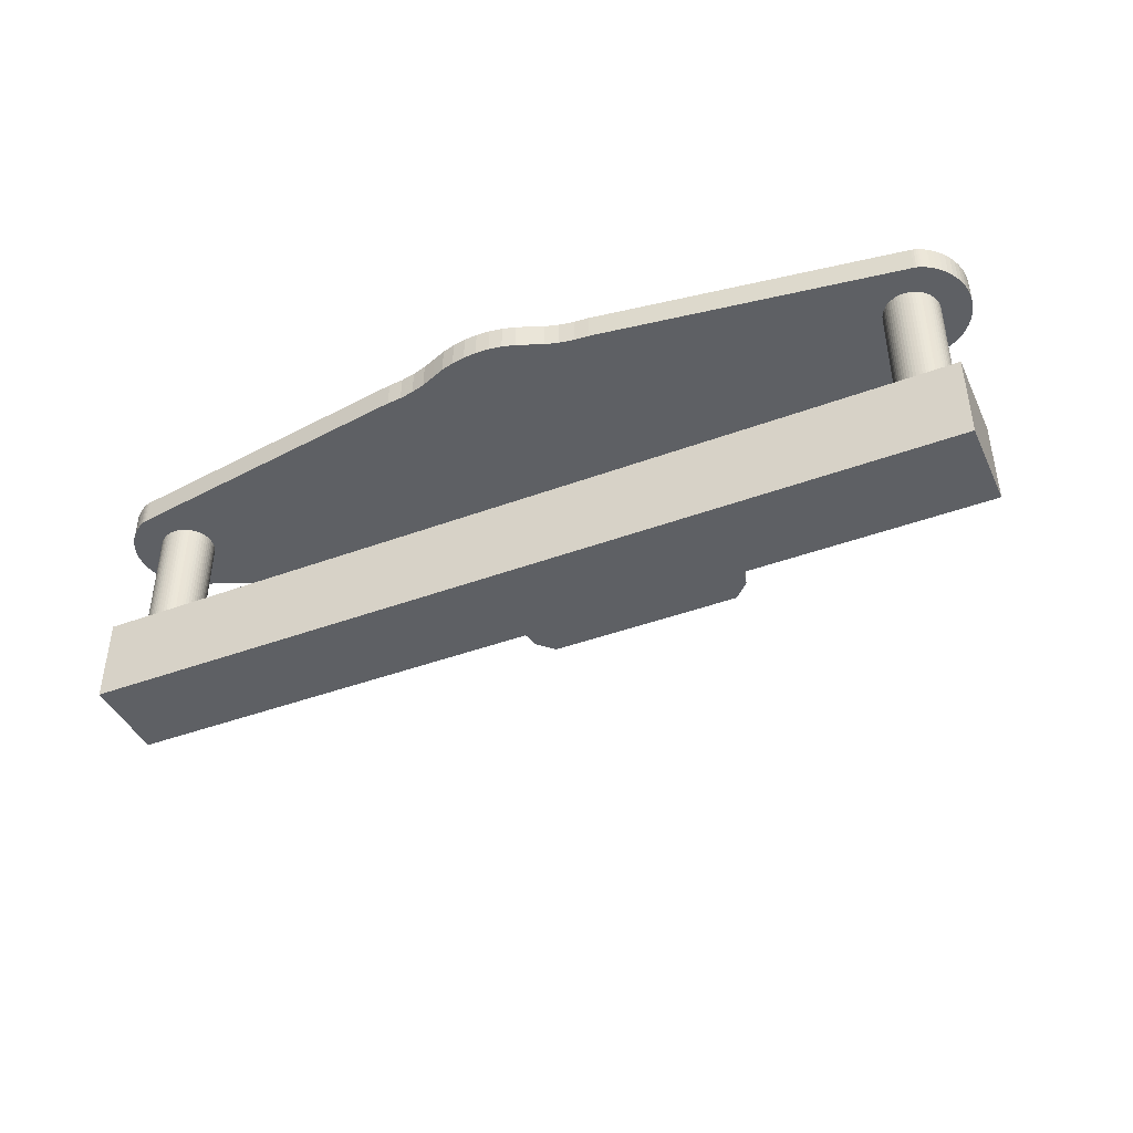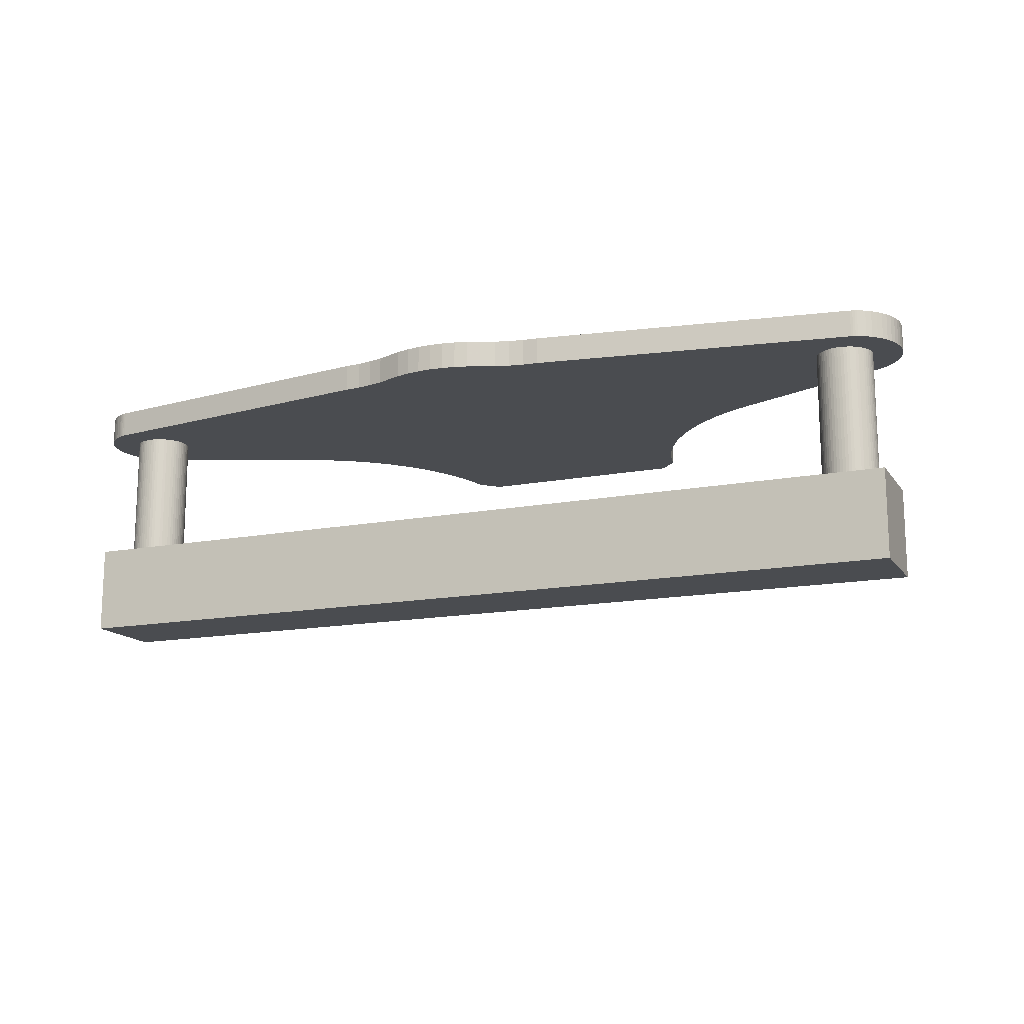
<metadata>
{"format":"obj","ext":"obj","renderer":"f3d","projection":"perspective","resolution":1024,"background":"white","views":[{"elev":-42.8,"azim":-156.2,"up":"+Y"},{"elev":-14.9,"azim":-157.3,"up":"+Y"}]}
</metadata>
<code>
v 50 -91 -4.998
v 50 -81 -4.998
v 50 -91 5.002
v 50 -81 5.002
v -50 -81 -4.998
v -50 -91 -4.998
v -50 -81 5.002
v -50 -91 5.002
v 48.38 -81 0.3406
v 48.33 -81 0.6772
v -42.26 -81 1.006
v -42.17 -81 0.6772
v -42.12 -81 0.3406
v -44.74 -81 3.109
v -45.08 -81 3.145
v -42.39 -81 1.323
v -42.55 -81 1.624
v -42.74 -81 1.906
v -42.96 -81 2.166
v -43.21 -81 2.401
v -43.48 -81 2.607
v -47.76 -81 1.906
v -47.95 -81 1.624
v 48.24 -81 1.006
v 48.11 -81 1.323
v 47.95 -81 1.624
v 47.76 -81 1.906
v 47.54 -81 2.166
v 47.29 -81 2.401
v -43.77 -81 2.783
v -44.08 -81 2.926
v -44.41 -81 3.035
v -45.42 -81 3.145
v -45.76 -81 3.109
v -46.09 -81 3.035
v -46.42 -81 2.926
v -46.73 -81 2.783
v -47.02 -81 2.607
v -48.33 -81 -0.6772
v -48.24 -81 -1.006
v -48.11 -81 -1.323
v -47.54 -81 -2.166
v -47.29 -81 -2.401
v -42.55 -81 -1.624
v -42.39 -81 -1.323
v 42.74 -81 -1.906
v -42.26 -81 -1.006
v 42.55 -81 -1.624
v 47.02 -81 2.607
v 46.73 -81 2.783
v 46.42 -81 2.926
v 46.09 -81 3.035
v 45.76 -81 3.109
v 45.42 -81 3.145
v -47.29 -81 2.401
v -47.54 -81 2.166
v -48.11 -81 1.323
v -48.24 -81 1.006
v -48.33 -81 0.6772
v -47.95 -81 -1.624
v -47.76 -81 -1.906
v -47.02 -81 -2.607
v -46.73 -81 -2.783
v -46.42 -81 -2.926
v 48.4 -81 -0
v 48.38 -81 -0.3406
v -42.74 -81 -1.906
v -42.96 -81 -2.166
v -43.21 -81 -2.401
v 43.21 -81 -2.401
v 43.48 -81 -2.607
v 44.74 -81 -3.109
v 45.08 -81 -3.145
v 47.76 -81 -1.906
v 47.95 -81 -1.624
v 48.11 -81 -1.323
v -48.38 -81 0.3406
v -48.4 -81 -0
v -48.38 -81 -0.3406
v -46.09 -81 -3.035
v -45.76 -81 -3.109
v -45.42 -81 -3.145
v -45.08 -81 -3.145
v -44.74 -81 -3.109
v -44.41 -81 -3.035
v -44.08 -81 -2.926
v -43.77 -81 -2.783
v -43.48 -81 -2.607
v 48.24 -81 -1.006
v 48.33 -81 -0.6772
v 44.08 -81 2.926
v 43.77 -81 2.783
v -42.1 -81 -0
v 42.1 -81 -0
v -42.12 -81 -0.3406
v -42.17 -81 -0.6772
v 42.96 -81 -2.166
v 46.09 -81 -3.035
v 46.42 -81 -2.926
v 46.73 -81 -2.783
v 47.02 -81 -2.607
v 45.08 -81 3.145
v 44.74 -81 3.109
v 44.41 -81 3.035
v 43.48 -81 2.607
v 43.21 -81 2.401
v 42.96 -81 2.166
v 42.74 -81 1.906
v 42.55 -81 1.624
v 42.39 -81 1.323
v 42.26 -81 1.006
v 42.17 -81 0.6772
v 42.12 -81 0.3406
v 42.17 -81 -0.6772
v 42.26 -81 -1.006
v 42.39 -81 -1.323
v 43.77 -81 -2.783
v 44.08 -81 -2.926
v 44.41 -81 -3.035
v 47.29 -81 -2.401
v 47.54 -81 -2.166
v 42.12 -81 -0.3406
v 45.42 -81 -3.145
v 45.76 -81 -3.109
v 48.38 -66 0.3406
v 48.33 -66 0.6772
v 48.24 -66 1.006
v 48.11 -66 1.323
v 47.95 -66 1.624
v 47.76 -66 1.906
v 47.54 -66 2.166
v 47.29 -66 2.401
v 47.02 -66 2.607
v 46.73 -66 2.783
v 46.42 -66 2.926
v 46.09 -66 3.035
v 45.76 -66 3.109
v 45.42 -66 3.145
v 45.08 -66 3.145
v 44.74 -66 3.109
v 44.41 -66 3.035
v 44.08 -66 2.926
v 43.77 -66 2.783
v 43.48 -66 2.607
v 43.21 -66 2.401
v 42.96 -66 2.166
v 42.74 -66 1.906
v 42.55 -66 1.624
v 42.39 -66 1.323
v 42.26 -66 1.006
v 42.17 -66 0.6772
v 42.12 -66 0.3406
v 42.1 -66 -0
v 42.12 -66 -0.3406
v 42.17 -66 -0.6772
v 42.26 -66 -1.006
v 42.39 -66 -1.323
v 42.55 -66 -1.624
v 42.74 -66 -1.906
v 42.96 -66 -2.166
v 43.21 -66 -2.401
v 43.48 -66 -2.607
v 43.77 -66 -2.783
v 44.08 -66 -2.926
v 44.41 -66 -3.035
v 44.74 -66 -3.109
v 45.08 -66 -3.145
v 45.42 -66 -3.145
v 45.76 -66 -3.109
v 46.09 -66 -3.035
v 46.42 -66 -2.926
v 46.73 -66 -2.783
v 47.02 -66 -2.607
v 47.29 -66 -2.401
v 47.54 -66 -2.166
v 47.76 -66 -1.906
v 47.95 -66 -1.624
v 48.11 -66 -1.323
v 48.24 -66 -1.006
v 48.33 -66 -0.6772
v 48.38 -66 -0.3406
v 48.4 -66 -0
v -42.12 -66 0.3406
v -42.17 -66 0.6772
v -42.26 -66 1.006
v -42.39 -66 1.323
v -42.55 -66 1.624
v -42.74 -66 1.906
v -42.96 -66 2.166
v -43.21 -66 2.401
v -43.48 -66 2.607
v -43.77 -66 2.783
v -44.08 -66 2.926
v -44.41 -66 3.035
v -44.74 -66 3.109
v -45.08 -66 3.145
v -45.42 -66 3.145
v -45.76 -66 3.109
v -46.09 -66 3.035
v -46.42 -66 2.926
v -46.73 -66 2.783
v -47.02 -66 2.607
v -47.29 -66 2.401
v -47.54 -66 2.166
v -47.76 -66 1.906
v -47.95 -66 1.624
v -48.11 -66 1.323
v -48.24 -66 1.006
v -48.33 -66 0.6772
v -48.38 -66 0.3406
v -48.4 -66 -0
v -48.38 -66 -0.3406
v -48.33 -66 -0.6772
v -48.24 -66 -1.006
v -48.11 -66 -1.323
v -47.95 -66 -1.624
v -47.76 -66 -1.906
v -47.54 -66 -2.166
v -47.29 -66 -2.401
v -47.02 -66 -2.607
v -46.73 -66 -2.783
v -46.42 -66 -2.926
v -46.09 -66 -3.035
v -45.76 -66 -3.109
v -45.42 -66 -3.145
v -45.08 -66 -3.145
v -44.74 -66 -3.109
v -44.41 -66 -3.035
v -44.08 -66 -2.926
v -43.77 -66 -2.783
v -43.48 -66 -2.607
v -43.21 -66 -2.401
v -42.96 -66 -2.166
v -42.74 -66 -1.906
v -42.55 -66 -1.624
v -42.39 -66 -1.323
v -42.26 -66 -1.006
v -42.17 -66 -0.6772
v -42.12 -66 -0.3406
v -42.1 -66 -0
v -50 -91 -4.998
v -50 -81 -4.998
v 50 -91 -4.998
v 50 -81 -4.998
v -7.359 -66 -12.12
v -5.815 -66 -12.74
v -25.52 -66 15.79
v 5.815 -66 -12.74
v 7.359 -66 -12.12
v -21.43 -66 19.2
v -2.975 -66 -13.68
v -1.496 -66 -13.92
v -23.39 -66 17.39
v 8.957 -66 -11.67
v 10.59 -66 -11.38
v -19.66 -66 21.2
v 12.25 -66 -11.25
v -18.1 -66 23.37
v 47.31 -66 -6.063
v -16.77 -66 25.68
v -4.42 -66 -13.28
v 15.68 -66 28.12
v -14.83 -66 30.65
v 16.77 -66 25.69
v 18.1 -66 23.38
v 25.52 -66 15.8
v 23.39 -66 17.41
v -15.68 -66 28.11
v 21.43 -66 19.22
v 19.66 -66 21.21
v 47.56 -66 -6.015
v 47.8 -66 -5.948
v 4.42 -66 -13.28
v 2.975 -66 -13.68
v 0 -66 -14
v 1.496 -66 -13.92
v -12.25 -66 -11.25
v -10.59 -66 -11.38
v -8.957 -66 -11.67
v -47.74 -66 6
v -48.04 -66 -5.86
v -47.8 -66 -5.948
v 14.25 -66 33.25
v 12.25 -66 35.25
v -12.25 -66 35.25
v 51.39 -66 -2.121
v 51.58 -66 -1.447
v 51.7 -66 -0.7572
v 51.74 -66 -0.05806
v -27.81 -66 14.41
v -30.22 -66 13.26
v -47.31 -66 -6.063
v -47.56 -66 -6.015
v 14.83 -66 30.65
v -14.25 -66 33.25
v 48.04 -66 -5.86
v 48.26 -66 -5.752
v 48.87 -66 -5.394
v 51.71 -66 0.6417
v 51.61 -66 1.334
v 51.43 -66 2.011
v 48.37 -66 5.697
v 47.74 -66 6
v 30.2 -66 13.28
v 27.8 -66 14.42
v 49.43 -66 -4.973
v 49.94 -66 -4.494
v 50.39 -66 -3.963
v 50.79 -66 -3.386
v 51.12 -66 -2.77
v -48.96 -66 5.329
v -49.51 -66 4.898
v -48.26 -66 -5.752
v -50.02 -66 4.41
v -50.46 -66 3.871
v -50.85 -66 3.287
v 48.96 -66 5.329
v 51.17 -66 2.664
v 50.85 -66 3.287
v -48.37 -66 5.697
v -51.17 -66 2.664
v -51.43 -66 2.011
v -51.61 -66 1.334
v -51.71 -66 0.6417
v -51.74 -66 -0.05806
v -51.7 -66 -0.7572
v -51.12 -66 -2.77
v -50.79 -66 -3.386
v -50.39 -66 -3.963
v -51.58 -66 -1.447
v -51.39 -66 -2.121
v -48.87 -66 -5.394
v -49.43 -66 -4.973
v -49.94 -66 -4.494
v 50.46 -66 3.871
v 50.02 -66 4.41
v 49.51 -66 4.898
v -30.22 -63 13.26
v -27.81 -63 14.41
v -25.52 -63 15.79
v -23.39 -63 17.39
v -21.43 -63 19.2
v -19.66 -63 21.2
v -18.1 -63 23.37
v -16.77 -63 25.68
v -15.68 -63 28.11
v -14.83 -63 30.65
v -14.25 -63 33.25
v -12.25 -63 35.25
v 12.25 -63 35.25
v 14.25 -63 33.25
v 14.83 -63 30.65
v 15.68 -63 28.12
v 16.77 -63 25.69
v 18.1 -63 23.38
v 19.66 -63 21.21
v 21.43 -63 19.22
v 23.39 -63 17.41
v 25.52 -63 15.8
v 27.8 -63 14.42
v 30.2 -63 13.28
v -5.815 -63 -12.74
v -7.359 -63 -12.12
v -8.957 -63 -11.67
v -10.59 -63 -11.38
v -12.25 -63 -11.25
v 5.815 -63 -12.74
v 4.42 -63 -13.28
v 2.975 -63 -13.68
v 1.496 -63 -13.92
v 0 -63 -14
v -1.496 -63 -13.92
v -2.975 -63 -13.68
v -4.42 -63 -13.28
v 47.74 -63 6
v 48.37 -63 5.697
v 48.96 -63 5.329
v 49.51 -63 4.898
v 50.02 -63 4.41
v 50.46 -63 3.871
v 50.85 -63 3.287
v 51.17 -63 2.664
v 51.43 -63 2.011
v 51.61 -63 1.334
v 51.71 -63 0.6417
v 51.74 -63 -0.05806
v 51.7 -63 -0.7572
v 51.58 -63 -1.447
v 51.39 -63 -2.121
v 51.12 -63 -2.77
v 50.79 -63 -3.386
v 50.39 -63 -3.963
v 49.94 -63 -4.494
v 49.43 -63 -4.973
v 48.87 -63 -5.394
v 48.26 -63 -5.752
v 48.04 -63 -5.86
v 8.957 -63 -11.67
v 7.359 -63 -12.12
v 47.8 -63 -5.948
v 47.56 -63 -6.015
v 47.31 -63 -6.063
v 12.25 -63 -11.25
v 10.59 -63 -11.38
v -47.56 -63 -6.015
v -47.8 -63 -5.948
v -47.74 -63 6
v -47.31 -63 -6.063
v -48.26 -63 -5.752
v -49.51 -63 4.898
v -48.96 -63 5.329
v -48.04 -63 -5.86
v -48.37 -63 5.697
v -48.87 -63 -5.394
v -49.43 -63 -4.973
v -49.94 -63 -4.494
v -50.39 -63 -3.963
v -50.79 -63 -3.386
v -50.02 -63 4.41
v -50.46 -63 3.871
v -51.12 -63 -2.77
v -51.39 -63 -2.121
v -51.43 -63 2.011
v -51.61 -63 1.334
v -51.71 -63 0.6417
v -51.17 -63 2.664
v -50.85 -63 3.287
v -51.74 -63 -0.05806
v -51.58 -63 -1.447
v -51.7 -63 -0.7572
f 1 2 3
f 2 4 3
f 5 6 7
f 6 8 7
f 8 6 3
f 6 1 3
f 7 8 4
f 8 3 4
f 4 9 10
f 11 4 12
f 4 13 12
f 14 15 7
f 11 16 4
f 16 17 4
f 4 17 18
f 18 19 4
f 19 20 4
f 4 20 21
f 7 22 23
f 10 24 4
f 24 25 4
f 4 25 26
f 26 27 4
f 27 28 4
f 4 28 29
f 21 30 4
f 30 31 4
f 4 31 7
f 31 32 7
f 7 32 14
f 15 33 7
f 33 34 7
f 7 34 35
f 35 36 7
f 36 37 7
f 7 37 38
f 39 40 5
f 40 41 5
f 5 42 43
f 44 45 46
f 45 47 46
f 46 47 48
f 29 49 4
f 49 50 4
f 4 50 51
f 51 52 4
f 52 53 4
f 4 53 54
f 38 55 7
f 55 56 7
f 7 56 22
f 23 57 7
f 57 58 7
f 7 58 59
f 41 60 5
f 60 61 5
f 5 61 42
f 43 62 5
f 62 63 5
f 5 63 64
f 9 4 65
f 4 2 65
f 65 2 66
f 67 2 68
f 2 69 68
f 70 71 67
f 2 72 73
f 74 75 2
f 75 76 2
f 59 77 7
f 77 78 7
f 7 78 5
f 78 79 5
f 5 79 39
f 64 80 5
f 80 81 5
f 5 81 82
f 82 83 5
f 83 84 5
f 5 84 2
f 84 85 2
f 2 85 86
f 86 87 2
f 87 88 2
f 2 88 69
f 76 89 2
f 89 90 2
f 2 90 66
f 13 91 92
f 93 94 95
f 94 96 95
f 44 46 67
f 46 97 67
f 67 97 70
f 98 99 2
f 99 100 2
f 2 100 101
f 54 102 4
f 102 103 4
f 4 103 13
f 103 104 13
f 13 104 91
f 92 105 13
f 105 106 13
f 13 106 107
f 107 108 13
f 108 109 13
f 13 109 110
f 110 111 13
f 111 112 13
f 13 112 93
f 112 113 93
f 93 113 94
f 114 115 47
f 115 116 47
f 47 116 48
f 71 117 67
f 117 118 67
f 67 118 2
f 118 119 2
f 2 119 72
f 101 120 2
f 120 121 2
f 2 121 74
f 96 94 47
f 94 122 47
f 47 122 114
f 73 123 2
f 123 124 2
f 2 124 98
f 65 125 9
f 125 126 9
f 9 126 10
f 126 127 10
f 10 127 24
f 127 128 24
f 24 128 25
f 128 129 25
f 25 129 26
f 129 130 26
f 26 130 27
f 130 131 27
f 27 131 28
f 131 132 28
f 28 132 29
f 132 133 29
f 29 133 49
f 133 134 49
f 49 134 50
f 134 135 50
f 50 135 51
f 135 136 51
f 51 136 52
f 136 137 52
f 52 137 53
f 137 138 53
f 53 138 54
f 138 139 54
f 54 139 102
f 139 140 102
f 102 140 103
f 140 141 103
f 103 141 104
f 141 142 104
f 104 142 91
f 142 143 91
f 91 143 92
f 143 144 92
f 92 144 105
f 144 145 105
f 105 145 106
f 145 146 106
f 106 146 107
f 146 147 107
f 107 147 108
f 147 148 108
f 108 148 109
f 148 149 109
f 109 149 110
f 149 150 110
f 110 150 111
f 150 151 111
f 111 151 112
f 151 152 112
f 112 152 113
f 152 153 113
f 113 153 94
f 153 154 94
f 94 154 122
f 154 155 122
f 122 155 114
f 155 156 114
f 114 156 115
f 156 157 115
f 115 157 116
f 157 158 116
f 116 158 48
f 158 159 48
f 48 159 46
f 159 160 46
f 46 160 97
f 160 161 97
f 97 161 70
f 161 162 70
f 70 162 71
f 162 163 71
f 71 163 117
f 163 164 117
f 117 164 118
f 164 165 118
f 118 165 119
f 165 166 119
f 119 166 72
f 166 167 72
f 72 167 73
f 167 168 73
f 73 168 123
f 168 169 123
f 123 169 124
f 169 170 124
f 124 170 98
f 170 171 98
f 98 171 99
f 171 172 99
f 99 172 100
f 172 173 100
f 100 173 101
f 173 174 101
f 101 174 120
f 174 175 120
f 120 175 121
f 175 176 121
f 121 176 74
f 176 177 74
f 74 177 75
f 177 178 75
f 75 178 76
f 178 179 76
f 76 179 89
f 179 180 89
f 89 180 90
f 180 181 90
f 90 181 66
f 181 182 66
f 66 182 65
f 182 125 65
f 93 183 13
f 183 184 13
f 13 184 12
f 184 185 12
f 12 185 11
f 185 186 11
f 11 186 16
f 186 187 16
f 16 187 17
f 187 188 17
f 17 188 18
f 188 189 18
f 18 189 19
f 189 190 19
f 19 190 20
f 190 191 20
f 20 191 21
f 191 192 21
f 21 192 30
f 192 193 30
f 30 193 31
f 193 194 31
f 31 194 32
f 194 195 32
f 32 195 14
f 195 196 14
f 14 196 15
f 196 197 15
f 15 197 33
f 197 198 33
f 33 198 34
f 198 199 34
f 34 199 35
f 199 200 35
f 35 200 36
f 200 201 36
f 36 201 37
f 201 202 37
f 37 202 38
f 202 203 38
f 38 203 55
f 203 204 55
f 55 204 56
f 204 205 56
f 56 205 22
f 205 206 22
f 22 206 23
f 206 207 23
f 23 207 57
f 207 208 57
f 57 208 58
f 208 209 58
f 58 209 59
f 209 210 59
f 59 210 77
f 210 211 77
f 77 211 78
f 211 212 78
f 78 212 79
f 212 213 79
f 79 213 39
f 213 214 39
f 39 214 40
f 214 215 40
f 40 215 41
f 215 216 41
f 41 216 60
f 216 217 60
f 60 217 61
f 217 218 61
f 61 218 42
f 218 219 42
f 42 219 43
f 219 220 43
f 43 220 62
f 220 221 62
f 62 221 63
f 221 222 63
f 63 222 64
f 222 223 64
f 64 223 80
f 223 224 80
f 80 224 81
f 224 225 81
f 81 225 82
f 225 226 82
f 82 226 83
f 226 227 83
f 83 227 84
f 227 228 84
f 84 228 85
f 228 229 85
f 85 229 86
f 229 230 86
f 86 230 87
f 230 231 87
f 87 231 88
f 231 232 88
f 88 232 69
f 232 233 69
f 69 233 68
f 233 234 68
f 68 234 67
f 234 235 67
f 67 235 44
f 235 236 44
f 44 236 45
f 236 237 45
f 45 237 47
f 237 238 47
f 47 238 96
f 238 239 96
f 96 239 95
f 239 240 95
f 95 240 93
f 240 183 93
f 241 242 243
f 242 244 243
f 245 246 247
f 248 249 250
f 251 252 253
f 249 254 250
f 254 255 250
f 250 255 256
f 255 257 256
f 256 257 258
f 257 259 258
f 258 259 260
f 247 246 253
f 246 261 253
f 253 261 251
f 262 263 264
f 263 265 264
f 266 267 268
f 267 269 268
f 268 269 263
f 269 270 263
f 263 270 265
f 260 259 268
f 259 271 268
f 268 271 272
f 248 250 273
f 250 253 273
f 273 253 274
f 252 275 253
f 275 276 253
f 253 276 274
f 277 278 247
f 278 279 247
f 247 279 245
f 280 281 282
f 283 284 285
f 286 287 268
f 287 288 268
f 268 288 289
f 247 290 277
f 290 291 277
f 277 291 292
f 291 280 292
f 292 280 293
f 280 282 293
f 262 294 263
f 294 283 263
f 263 283 295
f 283 285 295
f 272 296 268
f 296 297 268
f 268 297 298
f 289 299 268
f 299 300 268
f 268 300 301
f 302 303 301
f 303 304 301
f 301 304 268
f 304 305 268
f 268 305 266
f 298 306 268
f 306 307 268
f 268 307 308
f 308 309 268
f 309 310 268
f 268 310 286
f 311 312 313
f 312 314 313
f 314 315 313
f 313 315 316
f 302 301 317
f 301 318 317
f 317 318 319
f 281 280 313
f 280 320 313
f 313 320 311
f 316 321 313
f 321 322 313
f 313 322 323
f 323 324 313
f 324 325 313
f 313 325 326
f 327 328 329
f 326 330 313
f 330 331 313
f 313 331 332
f 331 333 332
f 327 329 331
f 329 334 331
f 331 334 333
f 335 336 319
f 336 337 319
f 319 337 317
f 338 291 339
f 291 290 339
f 339 290 340
f 290 247 340
f 340 247 341
f 247 253 341
f 341 253 342
f 253 250 342
f 342 250 343
f 250 256 343
f 343 256 344
f 256 258 344
f 344 258 345
f 258 260 345
f 345 260 346
f 260 268 346
f 346 268 347
f 268 263 347
f 347 263 348
f 263 295 348
f 349 285 350
f 285 284 350
f 351 283 352
f 283 294 352
f 352 294 353
f 294 262 353
f 353 262 354
f 262 264 354
f 354 264 355
f 264 265 355
f 355 265 356
f 265 270 356
f 356 270 357
f 270 269 357
f 357 269 358
f 269 267 358
f 358 267 359
f 267 266 359
f 359 266 360
f 266 305 360
f 360 305 361
f 305 304 361
f 348 295 349
f 295 285 349
f 362 246 363
f 246 245 363
f 363 245 364
f 245 279 364
f 364 279 365
f 279 278 365
f 365 278 366
f 278 277 366
f 350 284 351
f 284 283 351
f 367 248 273
f 367 273 368
f 273 274 368
f 368 274 369
f 274 276 369
f 369 276 370
f 276 275 370
f 370 275 371
f 275 252 371
f 371 252 372
f 252 251 372
f 372 251 373
f 251 261 373
f 373 261 374
f 261 246 374
f 374 246 362
f 304 303 361
f 303 375 361
f 375 303 302
f 375 302 376
f 302 317 376
f 376 317 377
f 317 337 377
f 377 337 378
f 337 336 378
f 378 336 379
f 336 335 379
f 379 335 380
f 335 319 380
f 380 319 381
f 319 318 381
f 381 318 382
f 318 301 382
f 382 301 383
f 301 300 383
f 383 300 384
f 300 299 384
f 384 299 385
f 299 289 385
f 385 289 386
f 289 288 386
f 386 288 387
f 288 287 387
f 387 287 388
f 287 286 388
f 388 286 389
f 286 310 389
f 389 310 390
f 310 309 390
f 390 309 391
f 309 308 391
f 391 308 392
f 308 307 392
f 392 307 393
f 307 306 393
f 393 306 394
f 306 298 394
f 394 298 395
f 298 297 395
f 395 297 396
f 396 397 346
f 396 346 395
f 340 362 363
f 346 358 359
f 347 353 354
f 362 340 374
f 340 341 374
f 374 341 373
f 398 399 342
f 397 400 346
f 400 401 346
f 346 401 345
f 401 402 345
f 345 402 344
f 354 355 347
f 355 356 347
f 347 356 346
f 356 357 346
f 346 357 358
f 344 402 343
f 402 403 343
f 343 403 342
f 403 404 342
f 342 404 398
f 405 406 407
f 363 364 340
f 364 365 340
f 340 365 339
f 365 366 339
f 339 366 338
f 370 371 341
f 371 372 341
f 341 372 373
f 383 384 346
f 384 385 346
f 346 385 386
f 386 387 346
f 387 388 346
f 346 388 389
f 349 350 348
f 350 351 348
f 348 351 347
f 351 352 347
f 347 352 353
f 338 366 407
f 366 408 407
f 407 408 405
f 399 367 342
f 367 368 342
f 342 368 341
f 368 369 341
f 341 369 370
f 389 390 346
f 390 391 346
f 346 391 392
f 392 393 346
f 393 394 346
f 346 394 395
f 359 360 346
f 360 361 346
f 346 361 383
f 361 375 383
f 383 375 382
f 409 410 411
f 406 412 407
f 412 409 407
f 407 409 413
f 409 411 413
f 409 414 410
f 414 415 410
f 410 415 416
f 376 377 375
f 377 378 375
f 375 378 379
f 379 380 375
f 380 381 375
f 375 381 382
f 416 417 410
f 417 418 410
f 410 418 419
f 419 418 420
f 418 421 420
f 420 421 422
f 423 422 424
f 422 425 424
f 423 426 422
f 426 427 422
f 422 427 420
f 425 422 428
f 422 429 428
f 428 429 430
f 396 297 296
f 396 296 397
f 296 272 397
f 397 272 400
f 272 271 400
f 400 271 401
f 271 259 401
f 401 259 402
f 259 257 402
f 257 403 402
f 403 257 404
f 257 255 404
f 404 255 398
f 255 254 398
f 398 254 399
f 254 249 399
f 399 249 367
f 249 248 367
f 277 292 366
f 292 408 366
f 408 292 293
f 408 293 405
f 293 282 405
f 405 282 406
f 282 281 406
f 406 281 412
f 281 313 412
f 412 313 409
f 409 313 332
f 409 332 414
f 332 333 414
f 414 333 415
f 333 334 415
f 415 334 416
f 334 329 416
f 416 329 417
f 329 328 417
f 417 328 418
f 328 327 418
f 418 327 421
f 327 331 421
f 421 331 422
f 331 330 422
f 422 330 429
f 330 326 429
f 429 326 430
f 326 325 430
f 430 325 428
f 325 324 428
f 428 324 425
f 324 323 425
f 425 323 424
f 323 322 424
f 424 322 423
f 322 321 423
f 423 321 426
f 321 316 426
f 426 316 427
f 316 315 427
f 427 315 420
f 315 314 420
f 420 314 419
f 314 312 419
f 419 312 410
f 312 311 410
f 410 311 411
f 311 320 411
f 411 320 413
f 320 280 413
f 413 280 407
f 280 291 407
f 291 338 407

</code>
